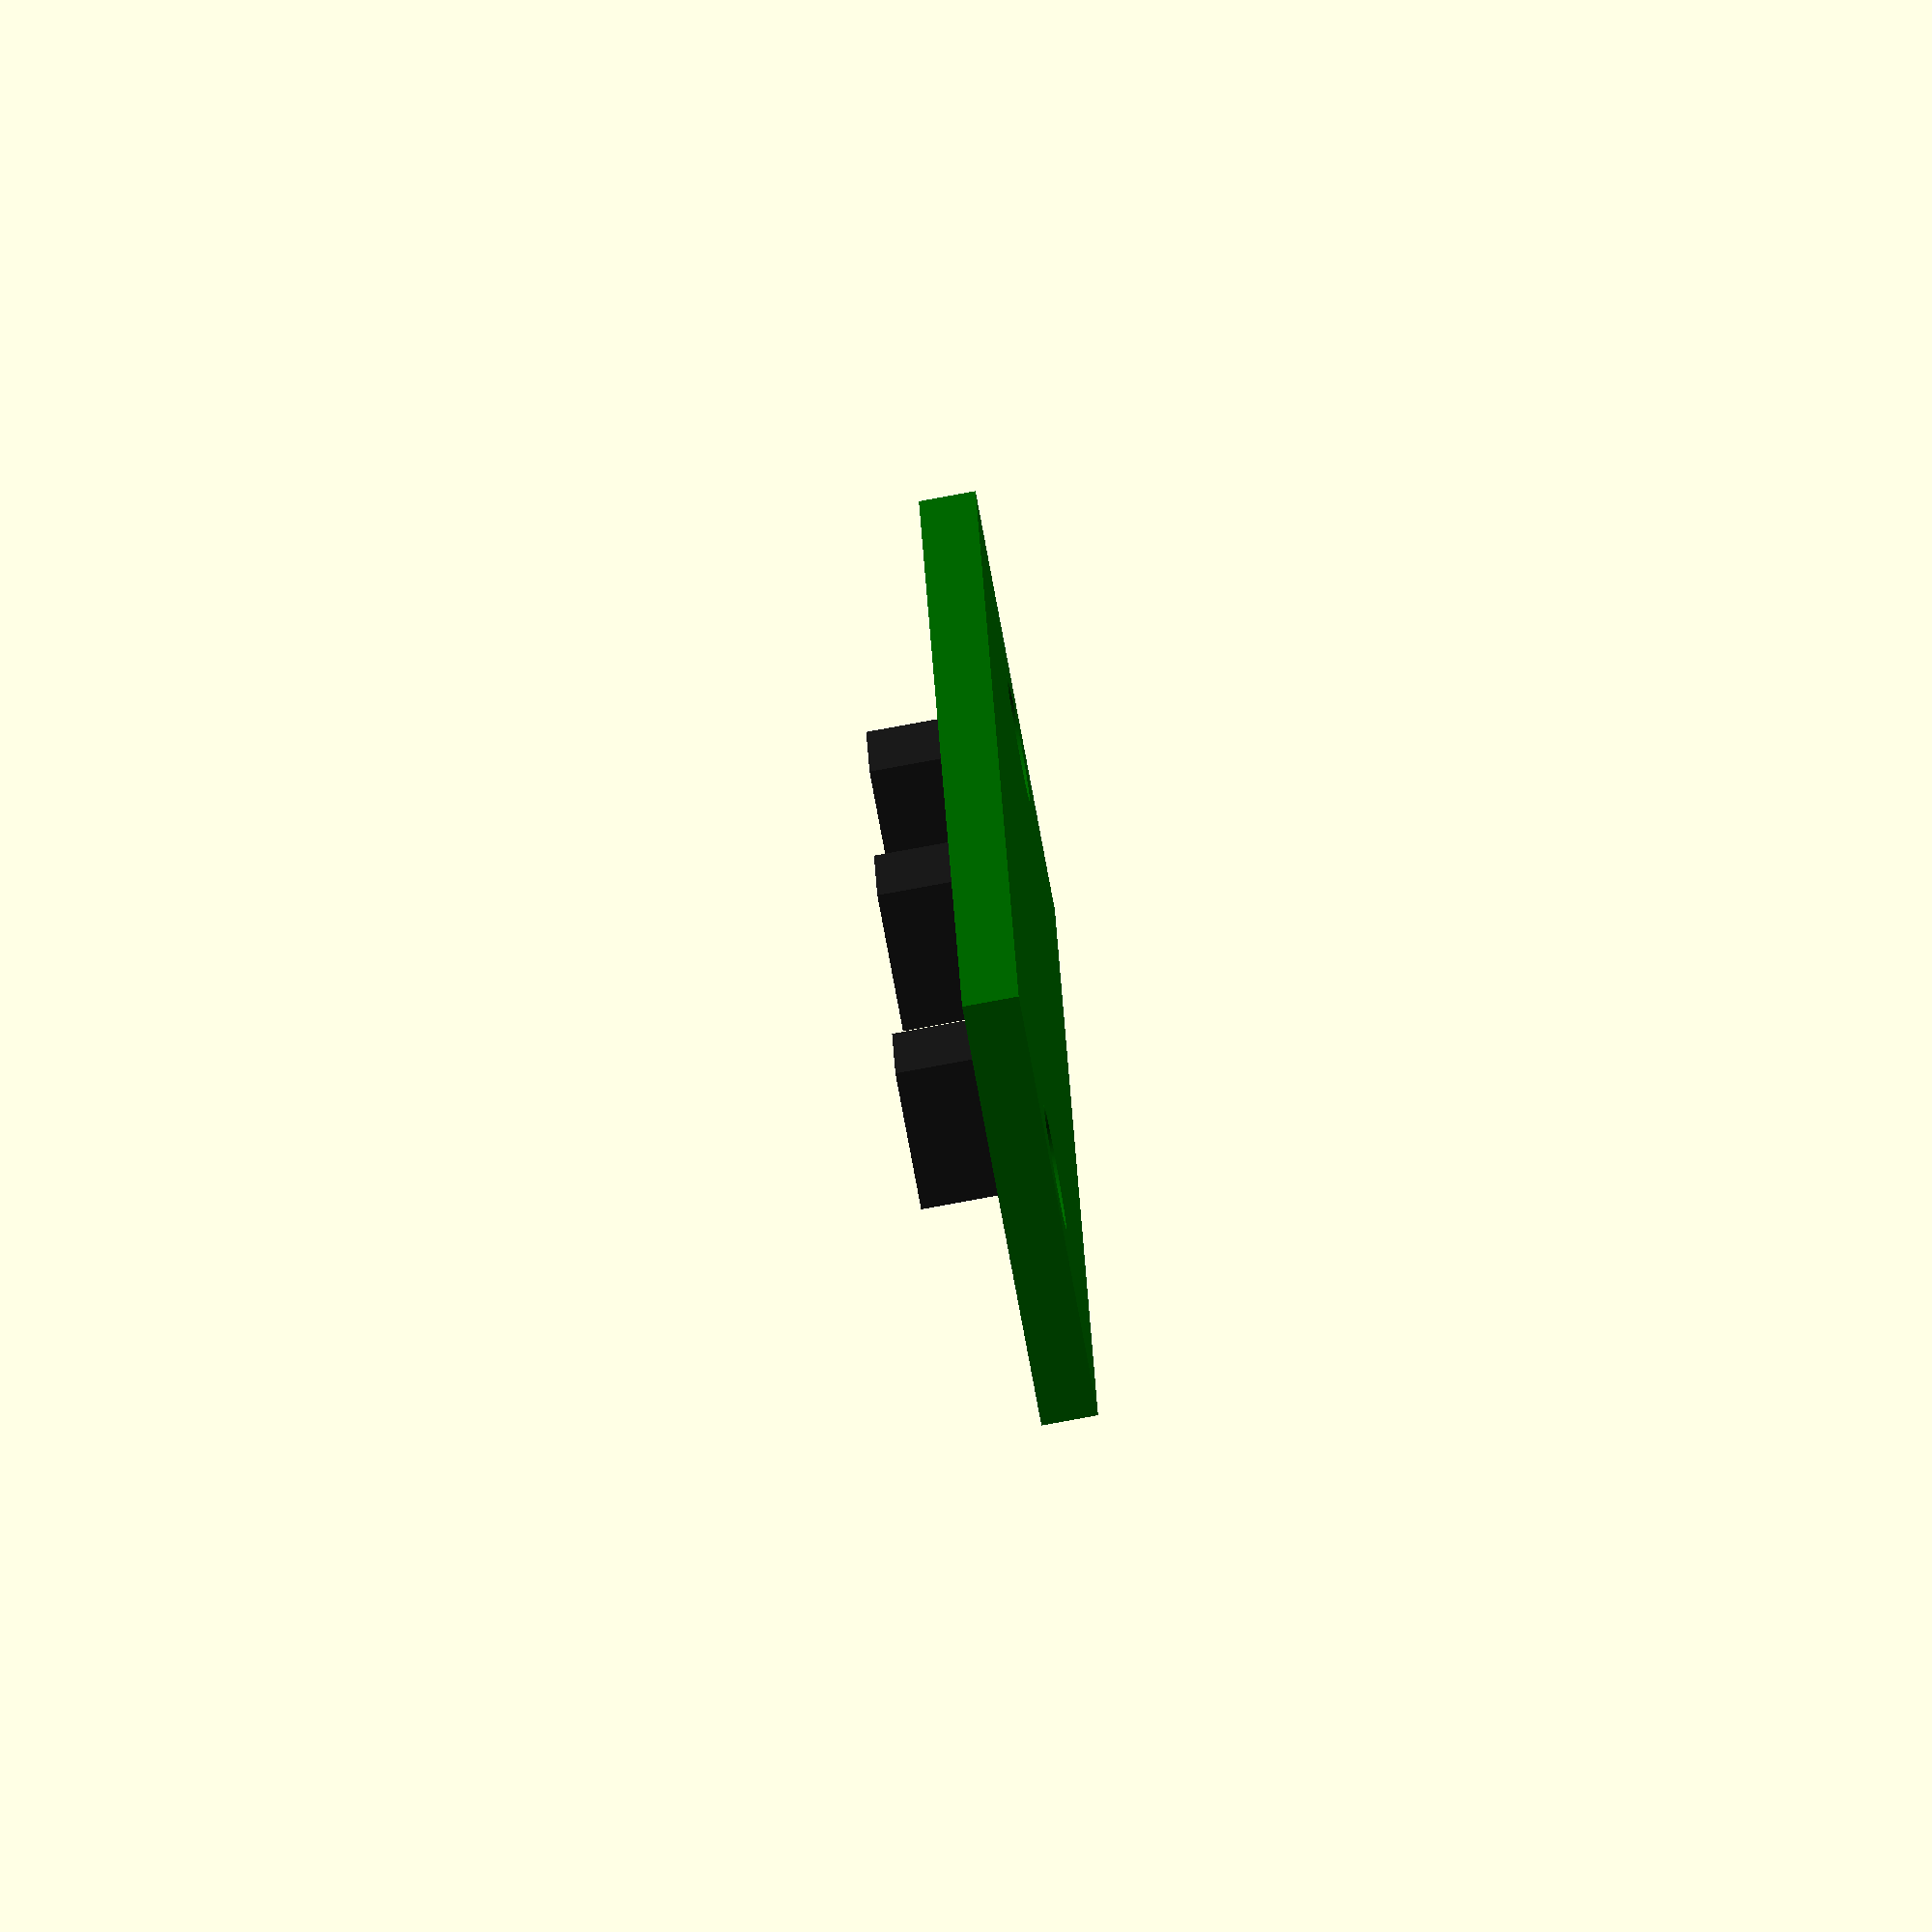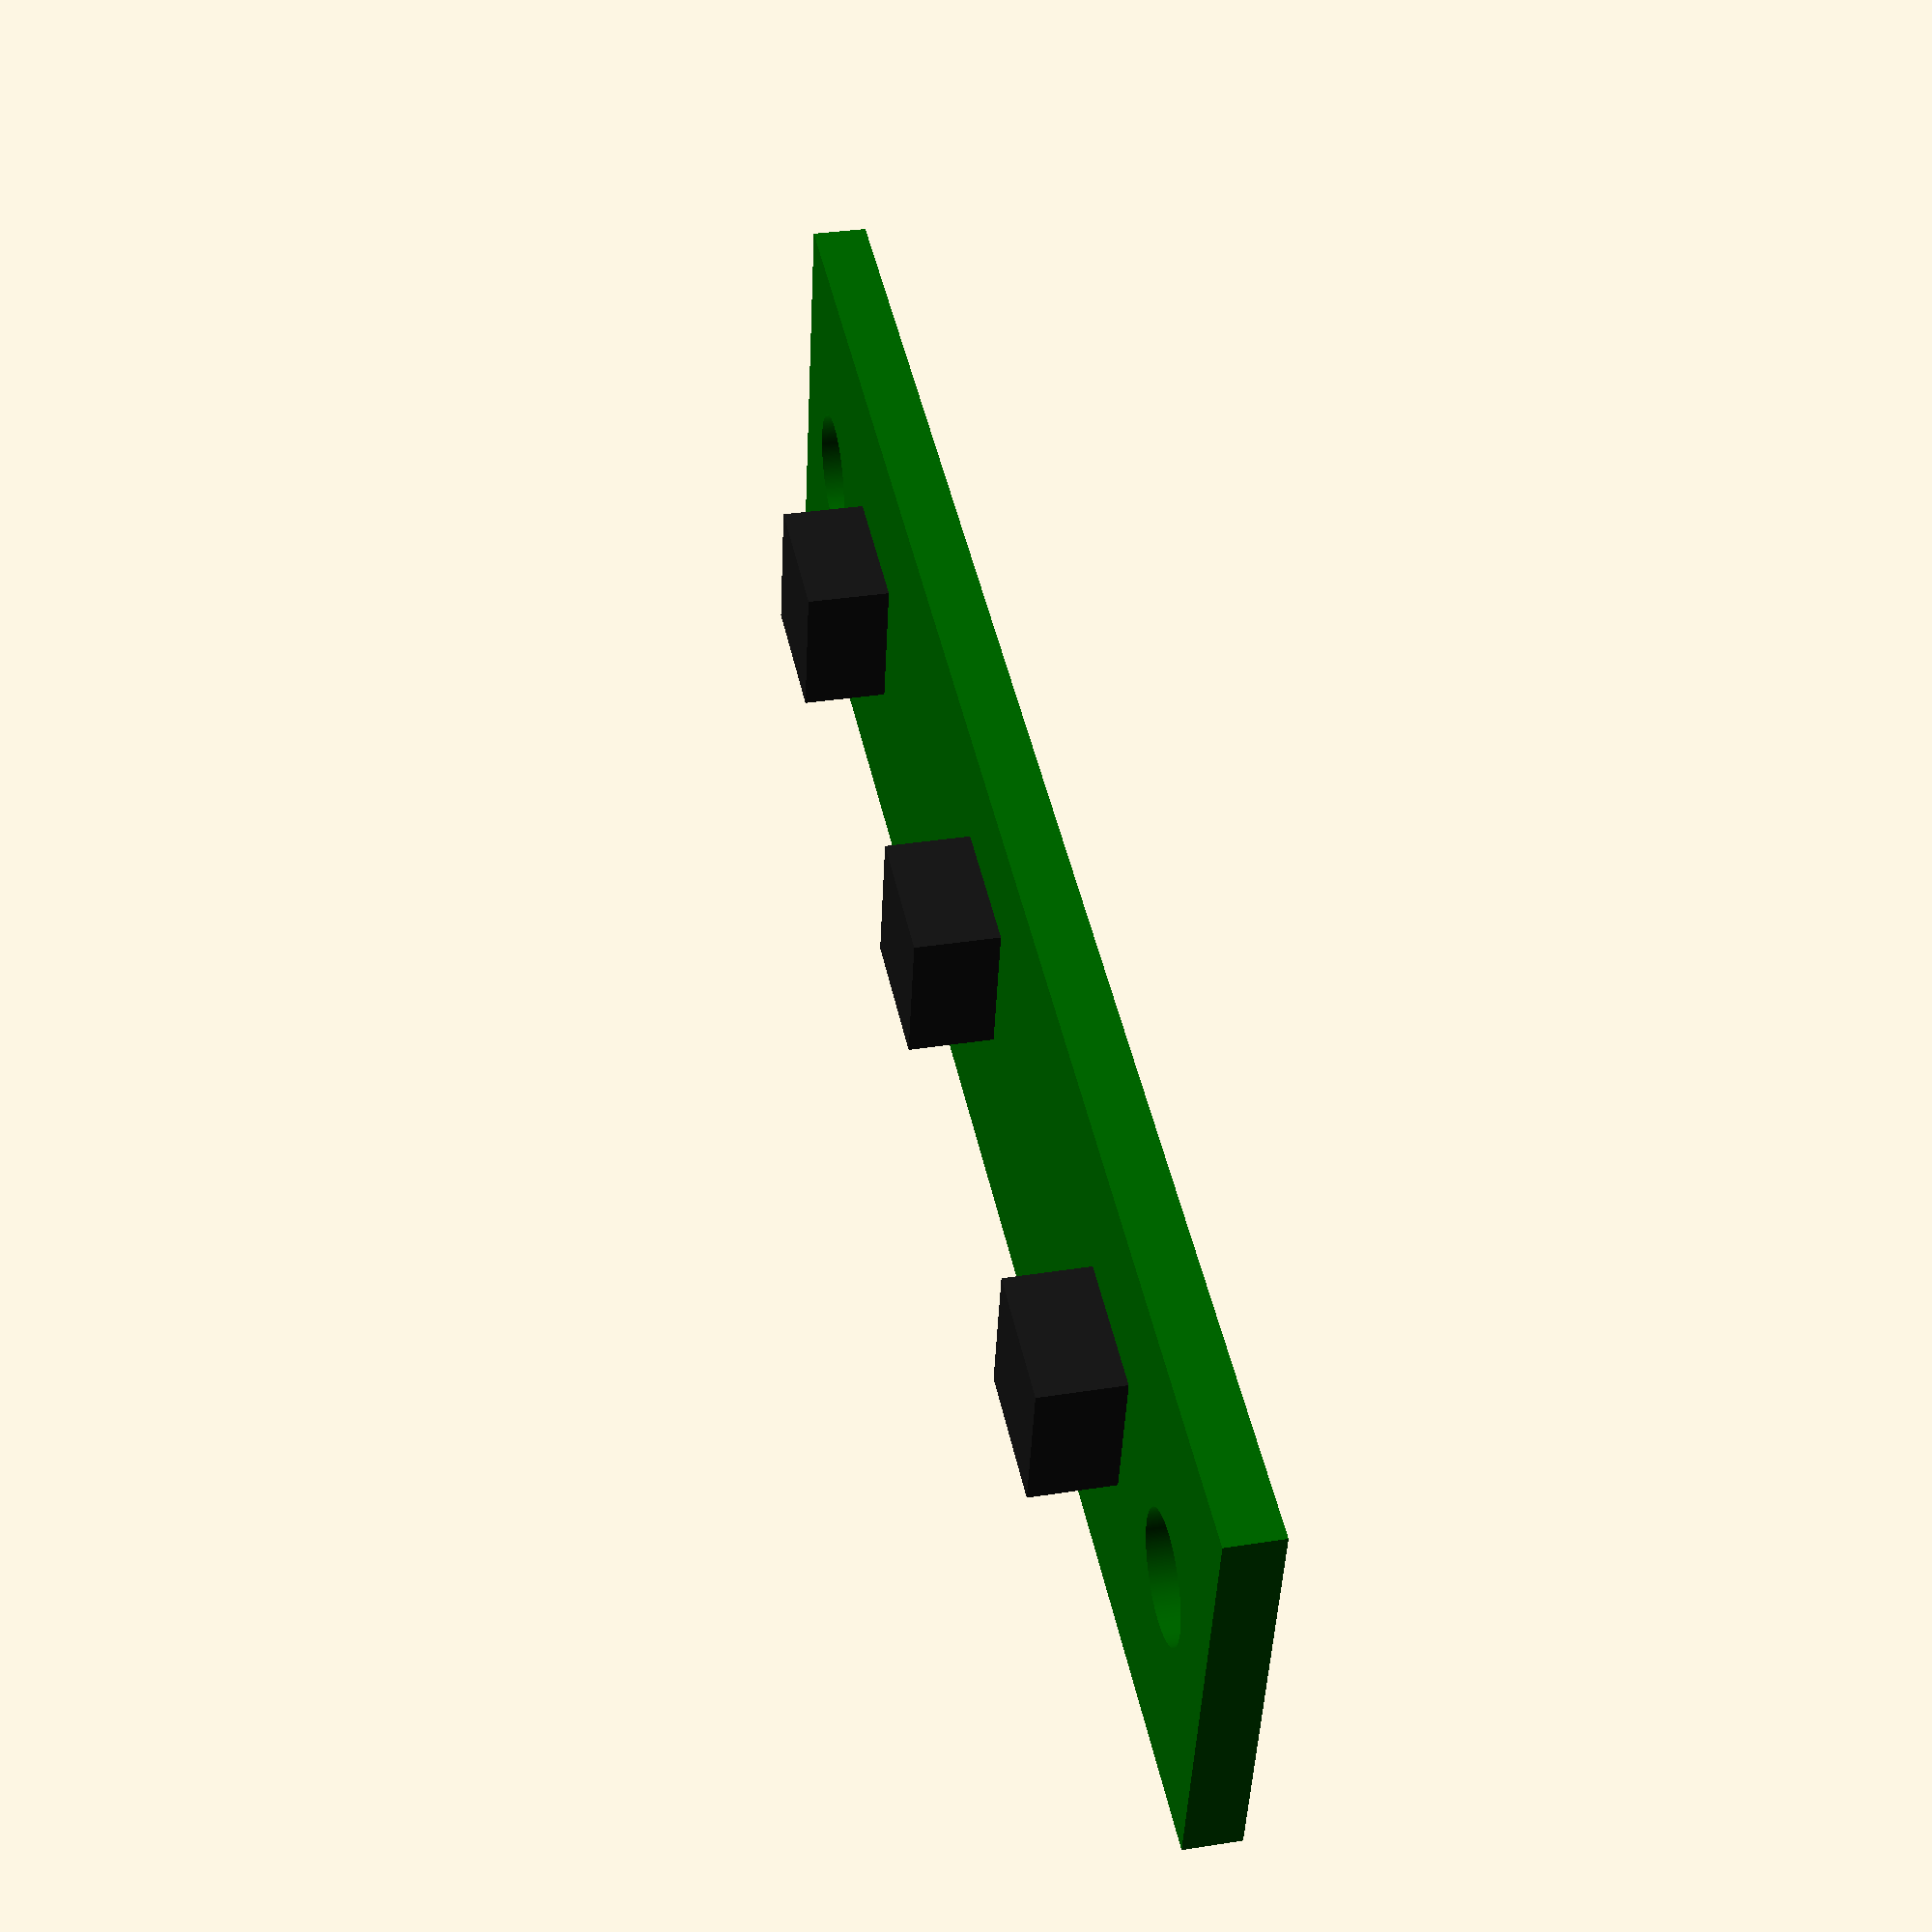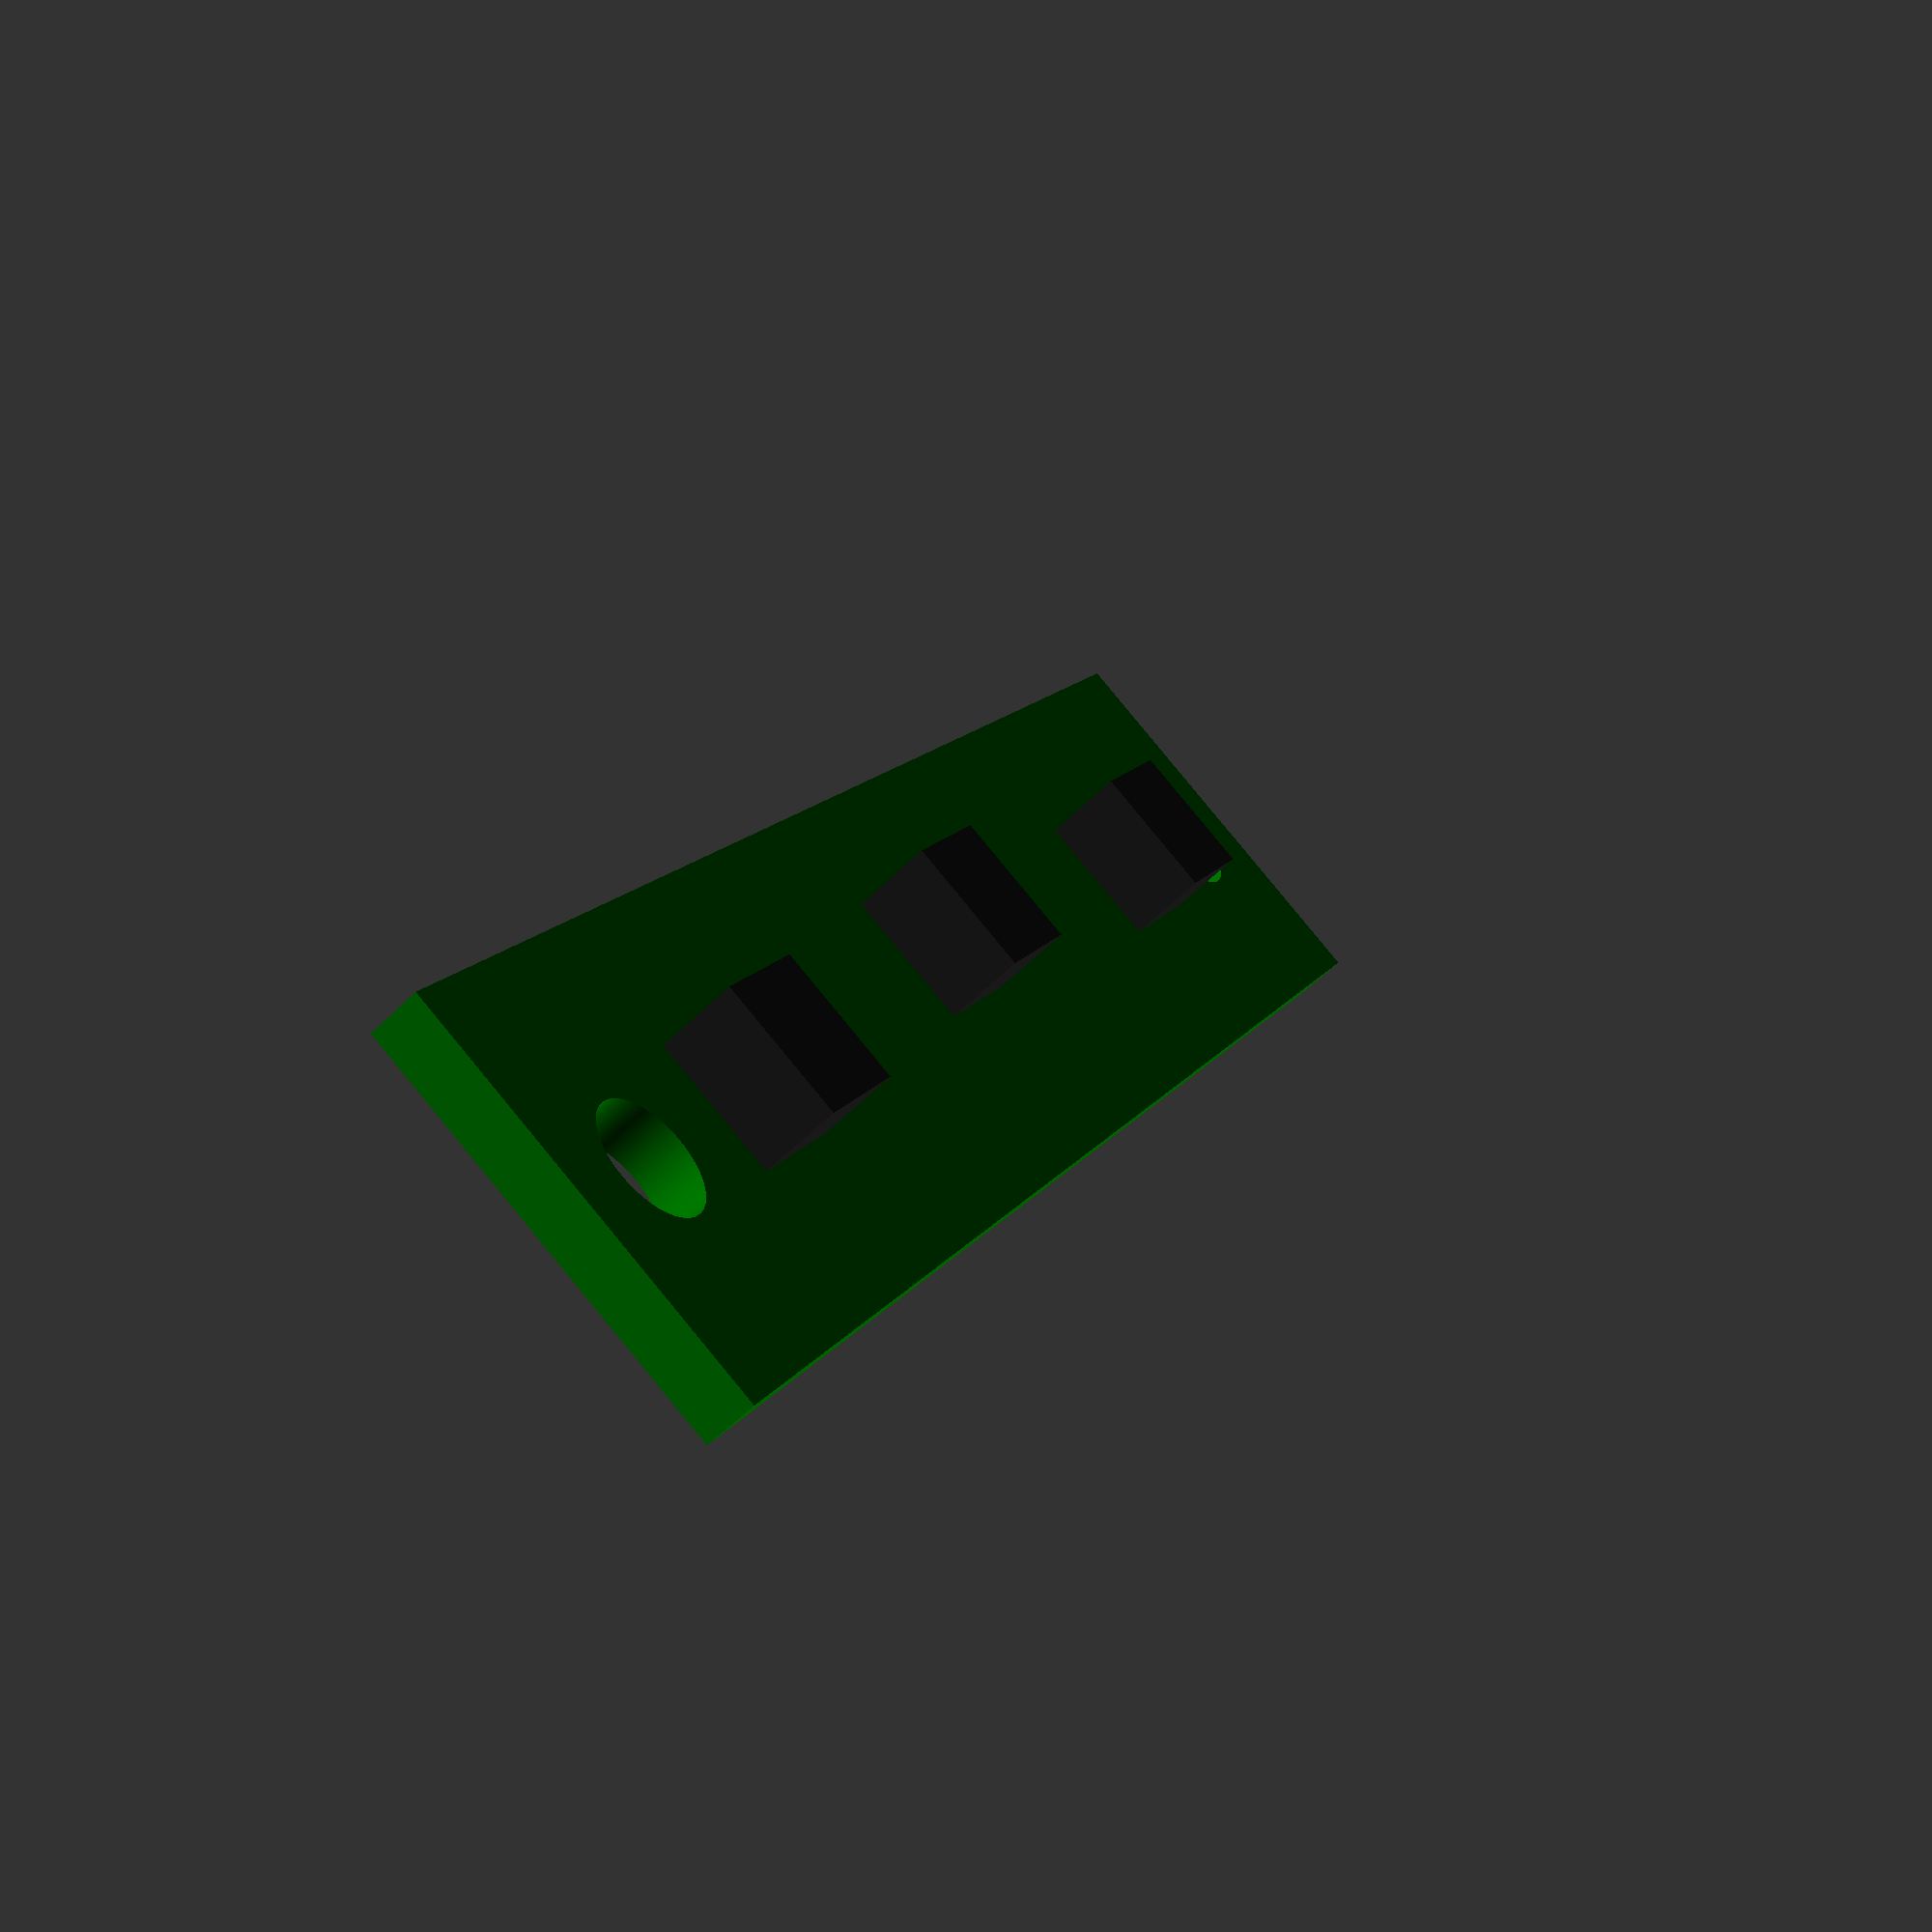
<openscad>
$fn = 300;

light_sensor ();

module light_sensor () {
    color ([0, 0.4, 0, 1]) {
        difference () {
            translate ([-15.95, 0, 0]) {
                cube ([31.90, 7.7, 1]);
            }
            translate ([-13.5, 3.85, -0.5]) {
                cylinder (h = 2, d = 2.2);
            }
            translate ([13.5, 3.85, -0.5]) {
                cylinder (h = 2, d = 2.2);
            }
        }
    }
    color ([0.1, 0.1, 0.1, 1]) {
        translate ([-9.525, 4, -0.5]) {
            cube ([2.5, 2.5, 2], center = true);
        }
        translate ([9.525, 4, -0.5]) {
            cube ([2.5, 2.5, 2], center = true);
        }
        translate ([0, 4.5, -0.5]) {
            cube ([2.5, 2.5, 2], center = true);
        }
    }
}
</openscad>
<views>
elev=261.4 azim=82.5 roll=259.6 proj=o view=solid
elev=146.7 azim=167.6 roll=282.3 proj=p view=solid
elev=237.8 azim=242.4 roll=44.1 proj=p view=wireframe
</views>
